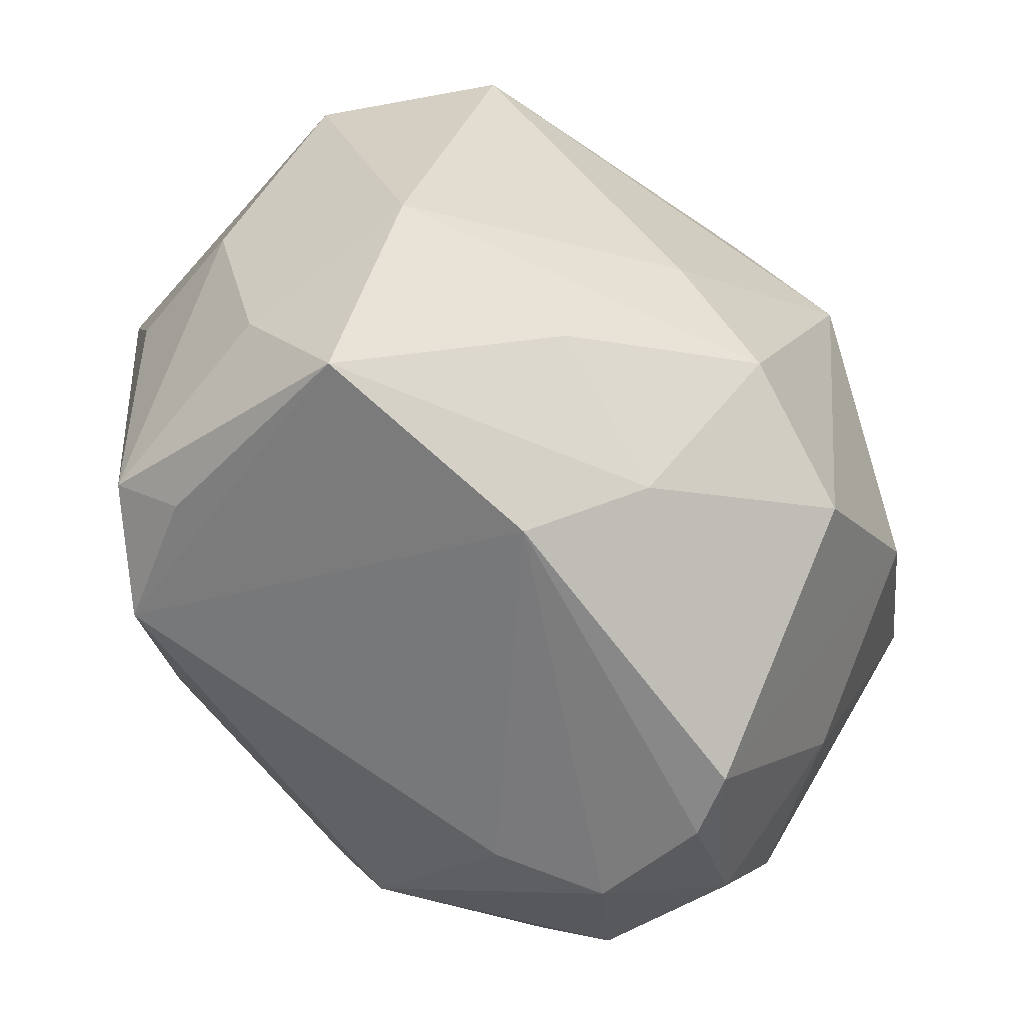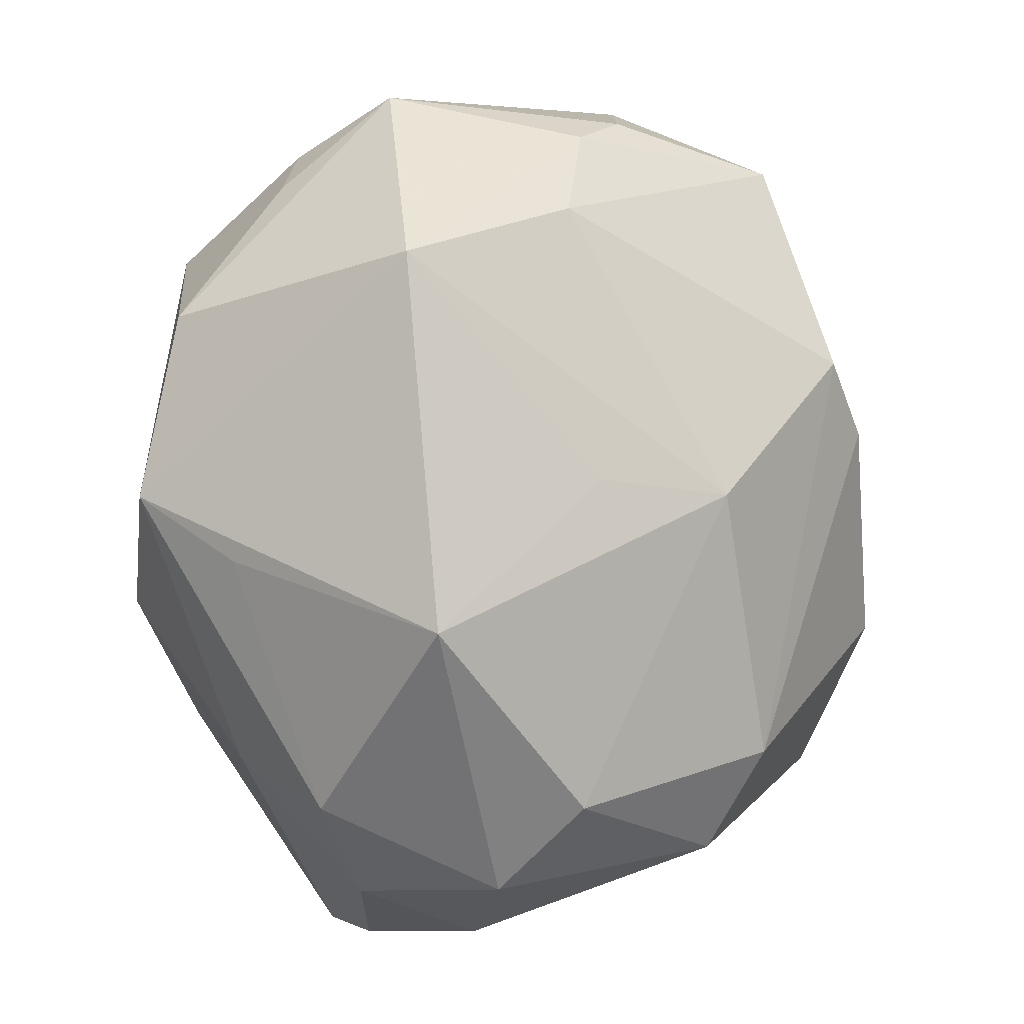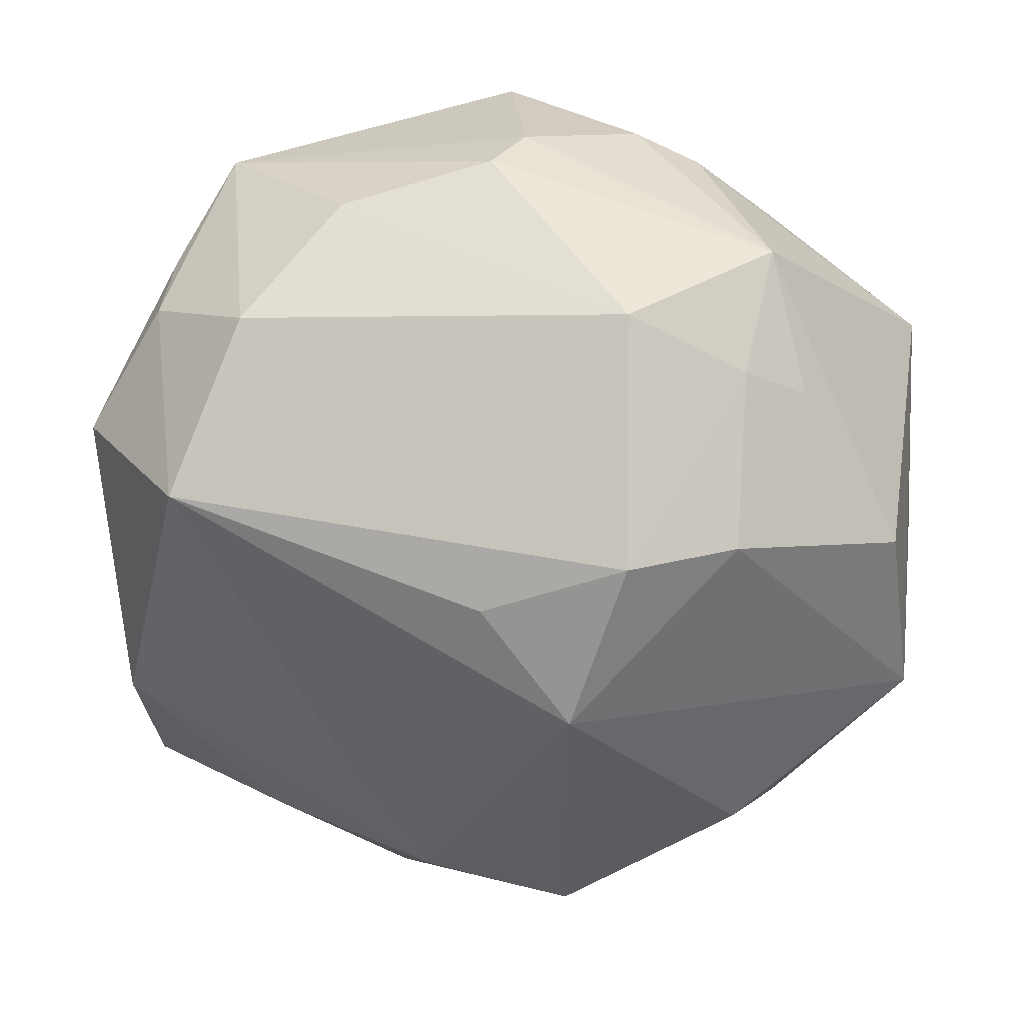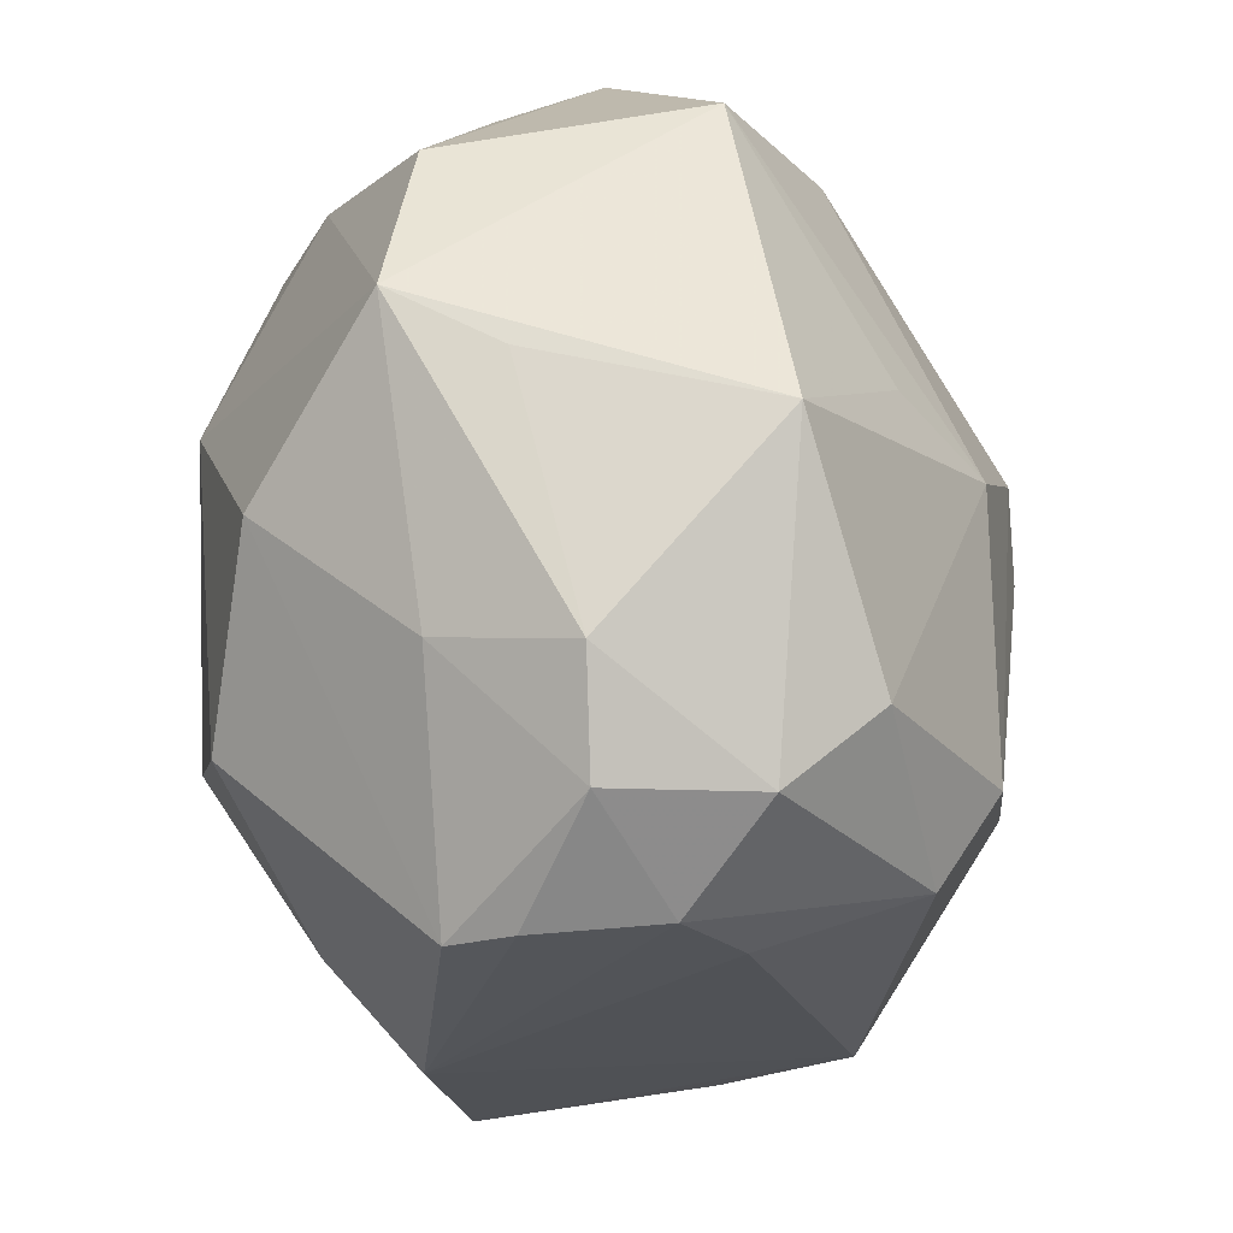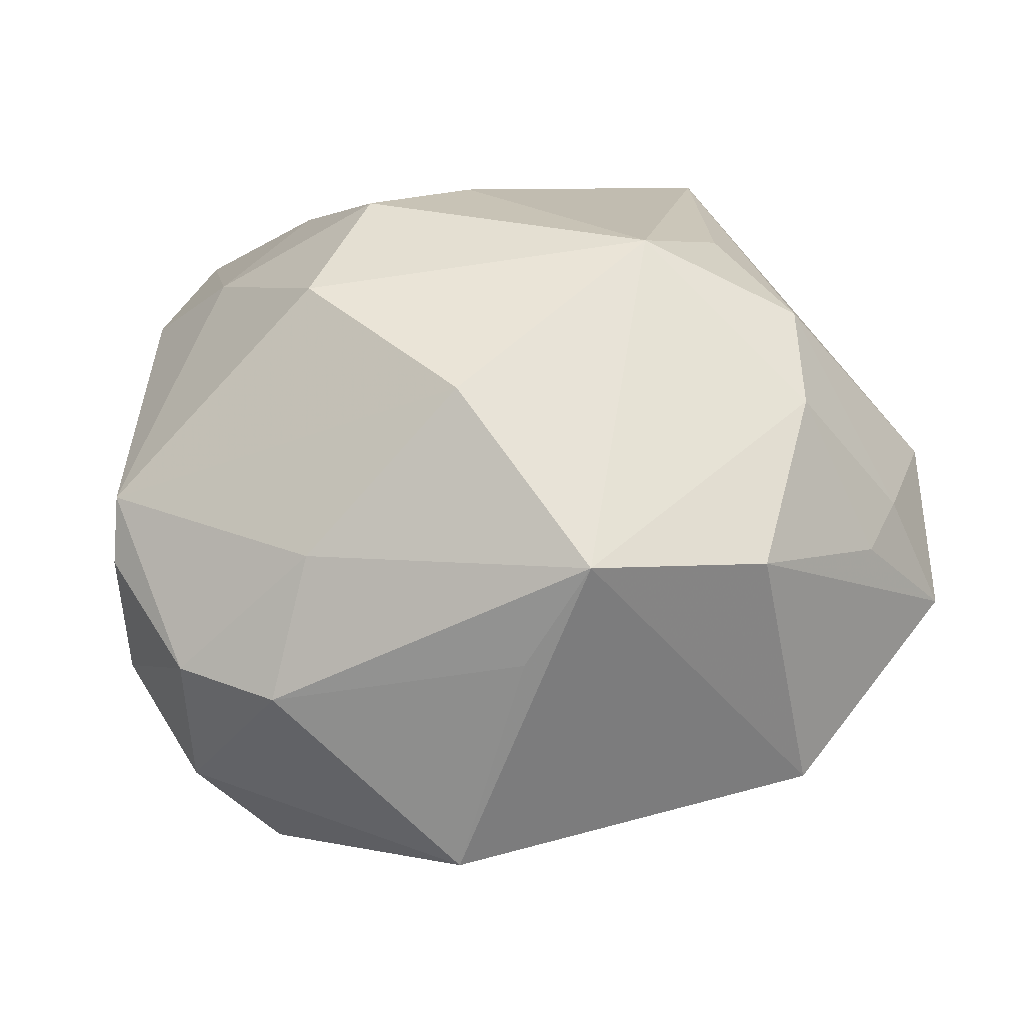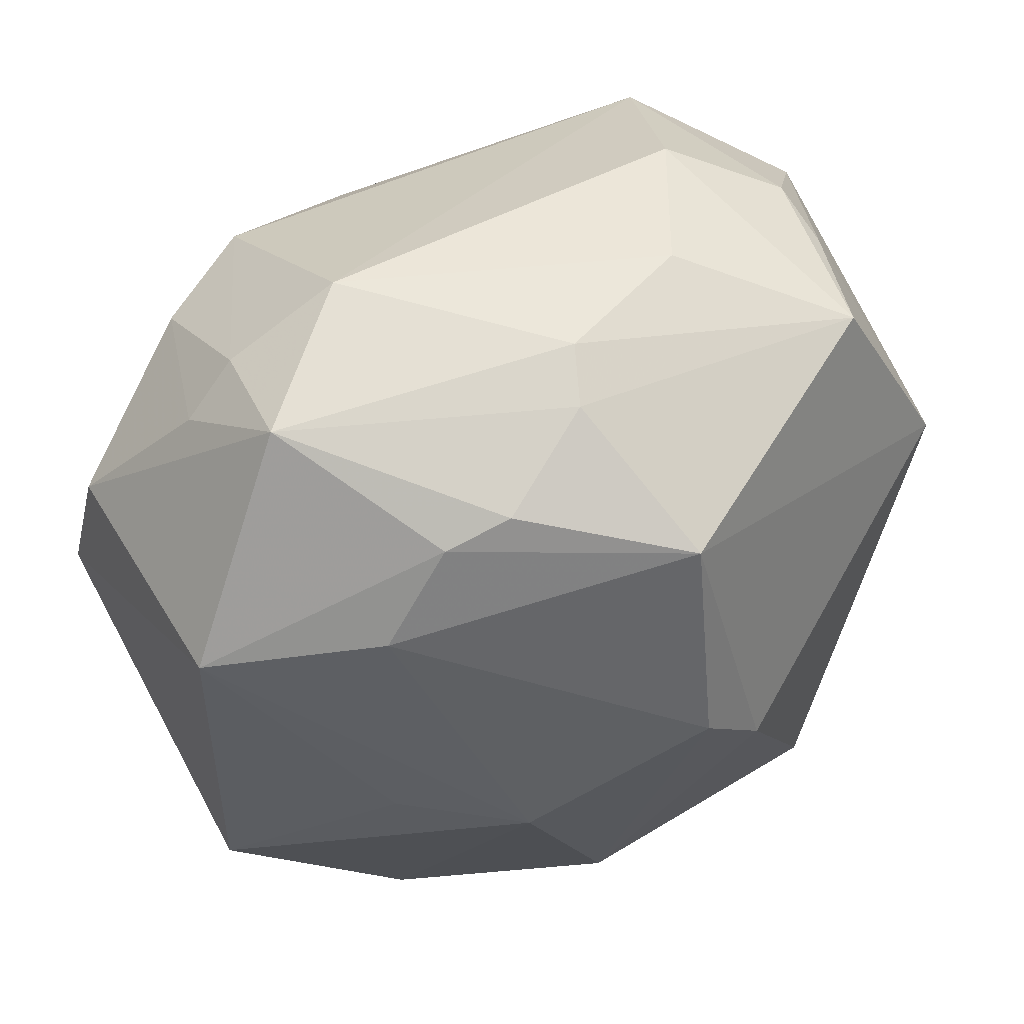
<metadata>
{"format":"obj","ext":"obj","renderer":"f3d","projection":"perspective","resolution":1024,"background":"white","views":[{"elev":-55.7,"azim":-43.2,"up":"+Y"},{"elev":0.1,"azim":120.1,"up":"+Y"},{"elev":47.2,"azim":11.4,"up":"+Y"},{"elev":-35.9,"azim":93.6,"up":"+Y"},{"elev":27.1,"azim":82.3,"up":"+Z"},{"elev":63.9,"azim":152.6,"up":"+Y"}]}
</metadata>
<code>
v -0.0386 -0.02983 -0.008178
v -0.02942 0.02566 0.0278
v -0.02049 -0.02161 0.0292
v 0.04467 -0.01176 -0.01823
v 0.008666 -0.04196 -0.0121
v -0.04493 0.0003831 -0.01059
v -0.009149 0.008271 -0.03888
v -0.03618 0.03092 0.00695
v 0.01301 -0.02352 0.03406
v -0.04592 0.0006157 0.003549
v 0.03842 -0.03009 -0.0004952
v -0.002936 0.01568 -0.03858
v 0.03013 -0.009935 0.02947
v -0.001016 0.04405 -0.01274
v -0.04336 -0.01905 0.007505
v 0.02764 0.02683 0.02458
v -0.03326 -0.02992 -0.02151
v 0.04279 0.01971 0.01404
v -0.04237 0.01259 -0.01754
v -0.01593 -0.03949 0.01816
v 0.006426 -0.02531 -0.0347
v -0.02511 0.03757 0.01322
v -0.04308 -0.0258 -0.01256
v -0.01772 -0.01324 -0.03617
v 0.04597 0.001313 0.01655
v 0.0167 -0.04499 0.0128
v 0.003629 0.02183 0.03329
v -0.04237 0.01968 0.0144
v 0.02442 0.03056 -0.02124
v 0.03178 0.03372 0.008885
v -0.01785 0.04199 -0.0007868
v -0.005759 0.03685 -0.029
v 0.0451 -0.005097 0.005499
v -0.009888 -0.003837 0.03591
v 0.01924 -0.04566 0.006348
v -0.03636 0.03097 -0.0005988
v 0.01761 0.02768 0.03026
v 0.01357 0.01213 0.03782
v 0.03099 -0.03928 -0.0003808
v -0.007082 -0.03218 0.02668
v 0.00973 0.04116 -0.01907
v 0.04137 0.02522 -0.01258
v -0.003472 0.04515 -0.006875
v -0.03291 0.03557 -0.01248
v 0.006814 -0.03565 -0.02828
v -0.03939 -0.03264 0.01614
v 0.02759 0.003034 -0.02686
v 0.01395 0.04337 0.01117
v -0.03835 -0.01056 0.02435
v 0.02724 -0.02976 -0.02458
v 0.02809 -0.03842 -0.01516
v 0.01652 0.03896 -0.01835
v -0.01167 -0.01482 0.03407
v 0.01873 -0.04467 -0.006729
v 0.02647 0.04308 -0.00103
v 0.01575 0.001527 -0.03481
v 0.02584 0.03768 0.01102
v 0.0334 -0.02583 0.01319
v -0.001311 -0.01573 0.03794
f 19 24 17
f 7 24 19
f 20 46 17
f 20 40 46
f 17 46 1
f 42 25 4
f 29 42 56
f 55 42 52
f 52 42 29
f 17 24 45
f 38 25 16
f 28 19 10
f 48 2 37
f 38 16 37
f 22 2 48
f 26 20 35
f 40 20 26
f 23 19 17
f 17 1 23
f 23 15 10
f 23 1 46
f 46 15 23
f 29 56 12
f 47 42 4
f 4 56 47
f 47 56 42
f 43 48 55
f 4 25 33
f 33 11 4
f 25 11 33
f 4 11 51
f 17 45 5
f 5 20 17
f 21 45 24
f 21 24 7
f 7 12 21
f 21 12 56
f 55 48 57
f 48 37 57
f 57 37 16
f 27 2 38
f 38 37 27
f 27 37 2
f 44 19 36
f 19 28 36
f 8 28 2
f 2 22 8
f 8 36 28
f 8 22 44
f 44 36 8
f 40 26 9
f 40 9 59
f 59 9 38
f 58 11 25
f 10 19 6
f 6 23 10
f 19 23 6
f 32 52 29
f 29 12 32
f 32 12 7
f 7 19 32
f 32 19 44
f 31 22 48
f 48 43 31
f 44 22 31
f 31 43 44
f 39 51 11
f 39 26 35
f 11 58 39
f 39 58 26
f 45 51 54
f 54 5 45
f 54 39 35
f 51 39 54
f 35 20 54
f 20 5 54
f 50 51 45
f 45 21 50
f 4 51 50
f 50 56 4
f 50 21 56
f 55 57 30
f 30 57 16
f 46 40 3
f 40 59 3
f 13 9 26
f 26 58 13
f 13 58 25
f 13 25 38
f 38 9 13
f 52 32 41
f 55 52 41
f 18 16 25
f 18 30 16
f 25 42 18
f 18 42 55
f 55 30 18
f 46 3 49
f 2 28 49
f 49 28 10
f 10 15 49
f 49 15 46
f 14 41 32
f 44 43 14
f 14 32 44
f 14 43 55
f 55 41 14
f 2 49 34
f 34 49 59
f 38 2 34
f 34 59 38
f 53 3 59
f 59 49 53
f 53 49 3

</code>
